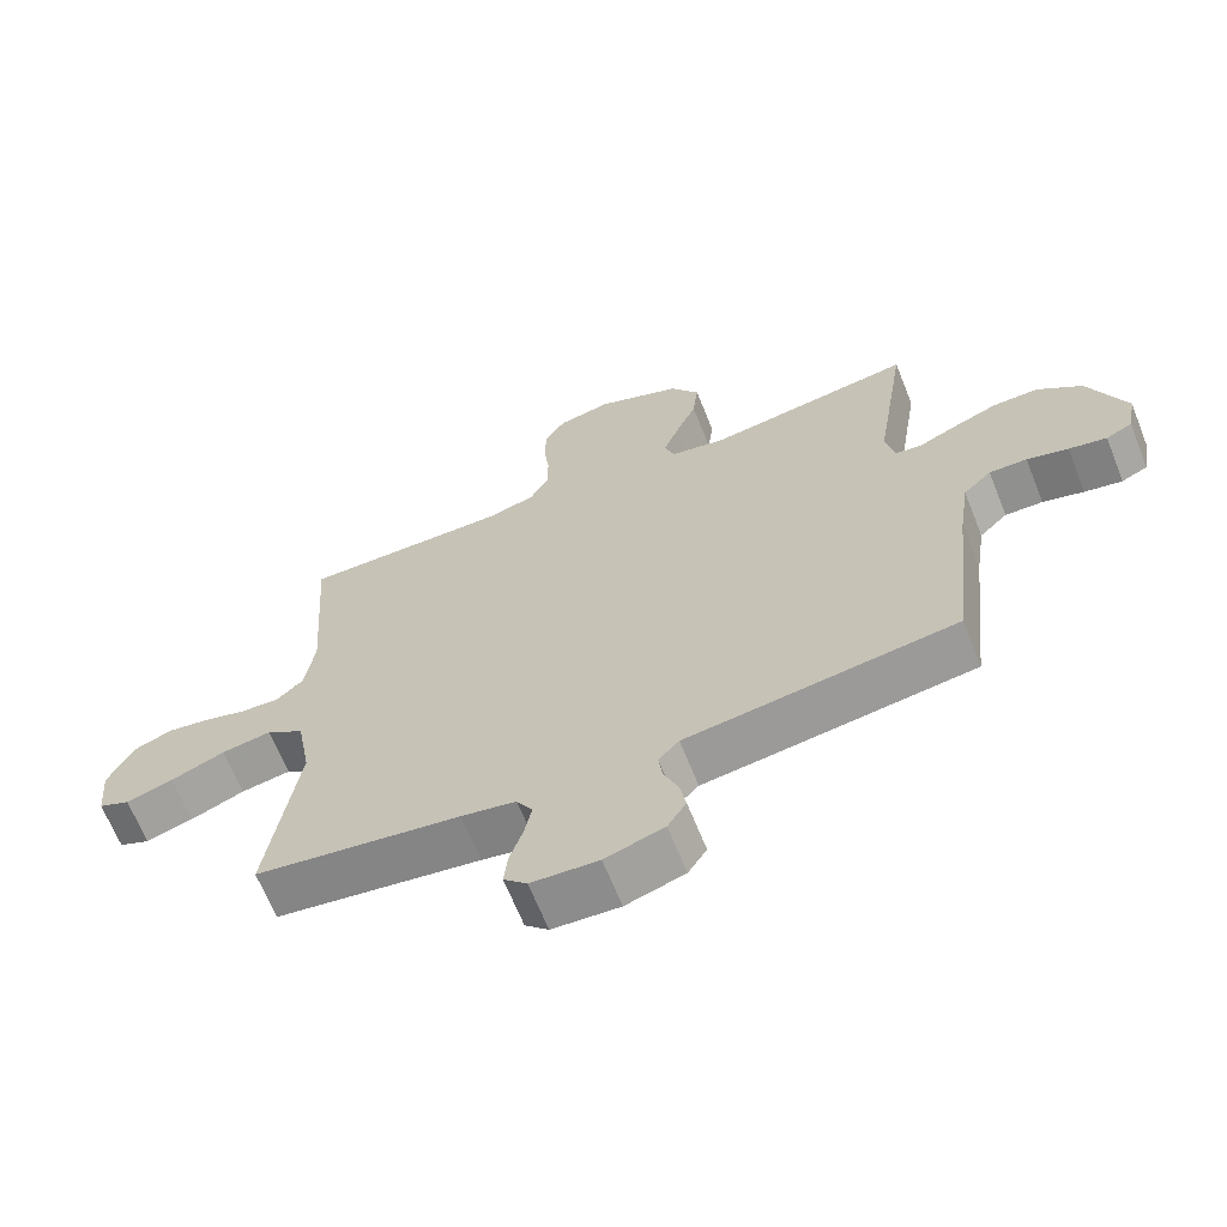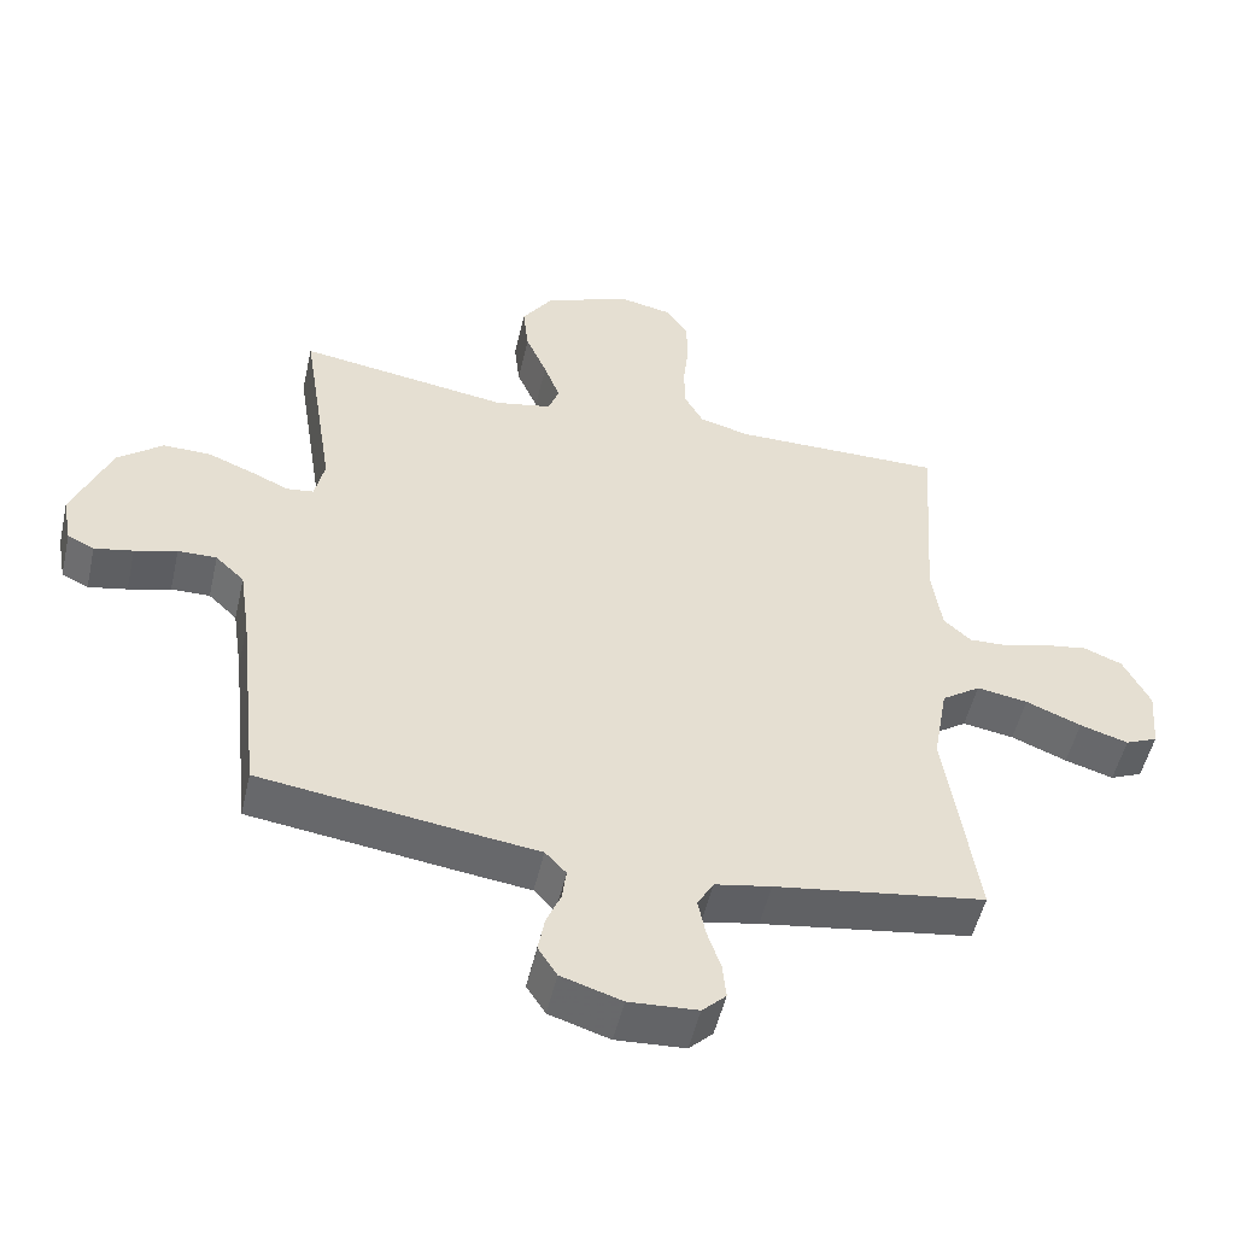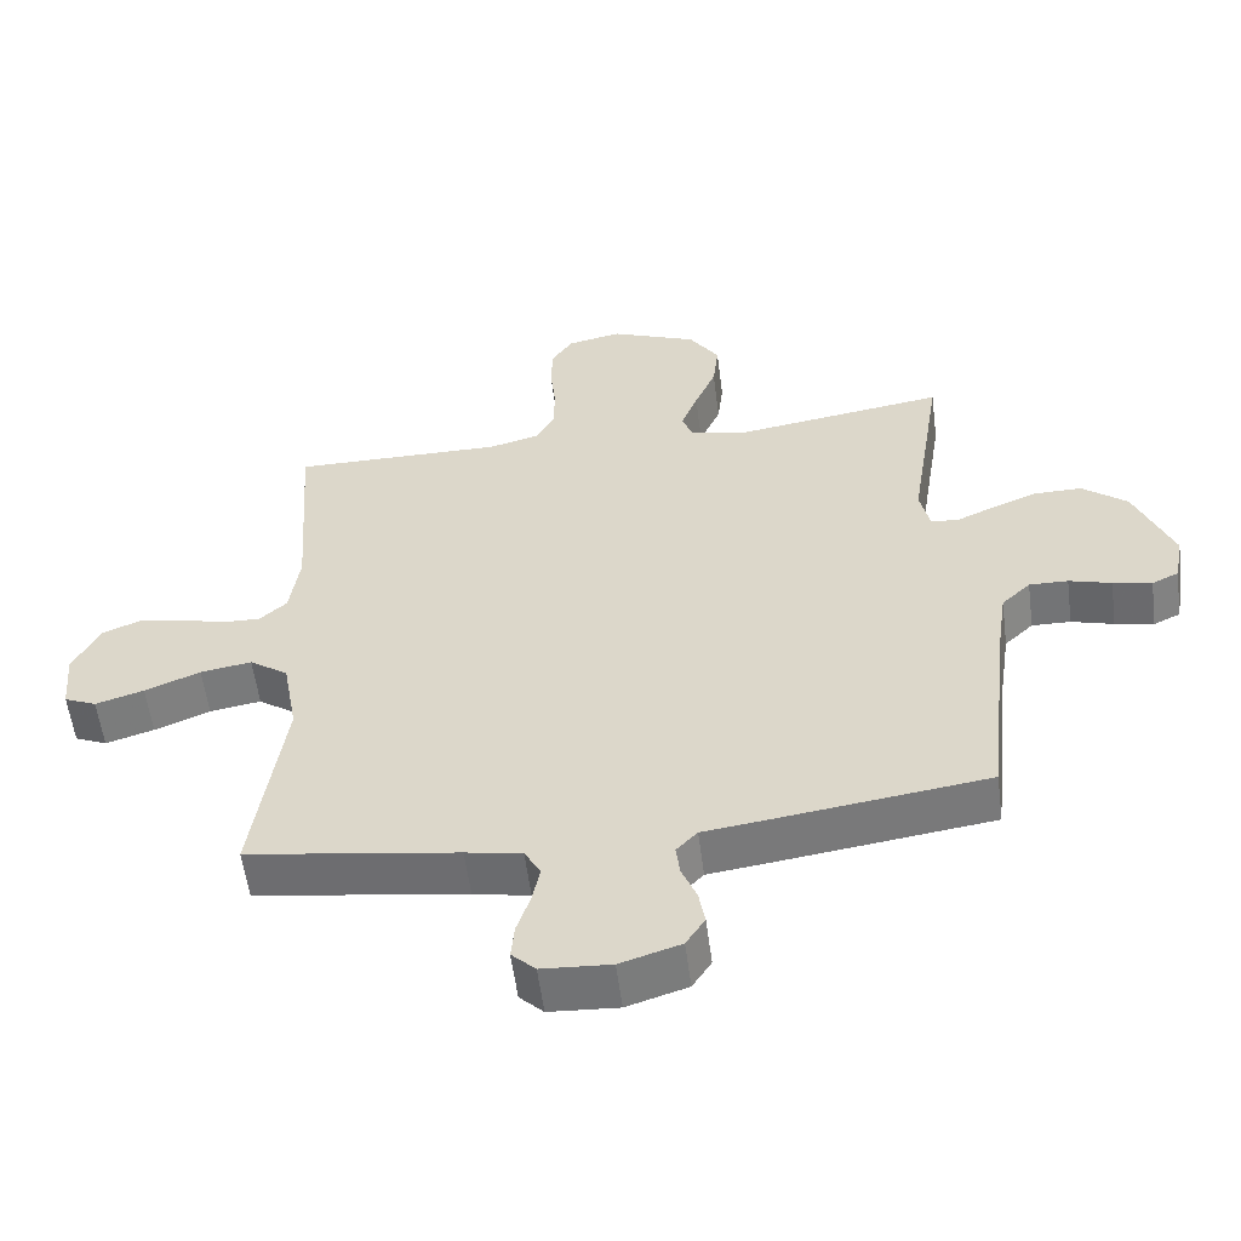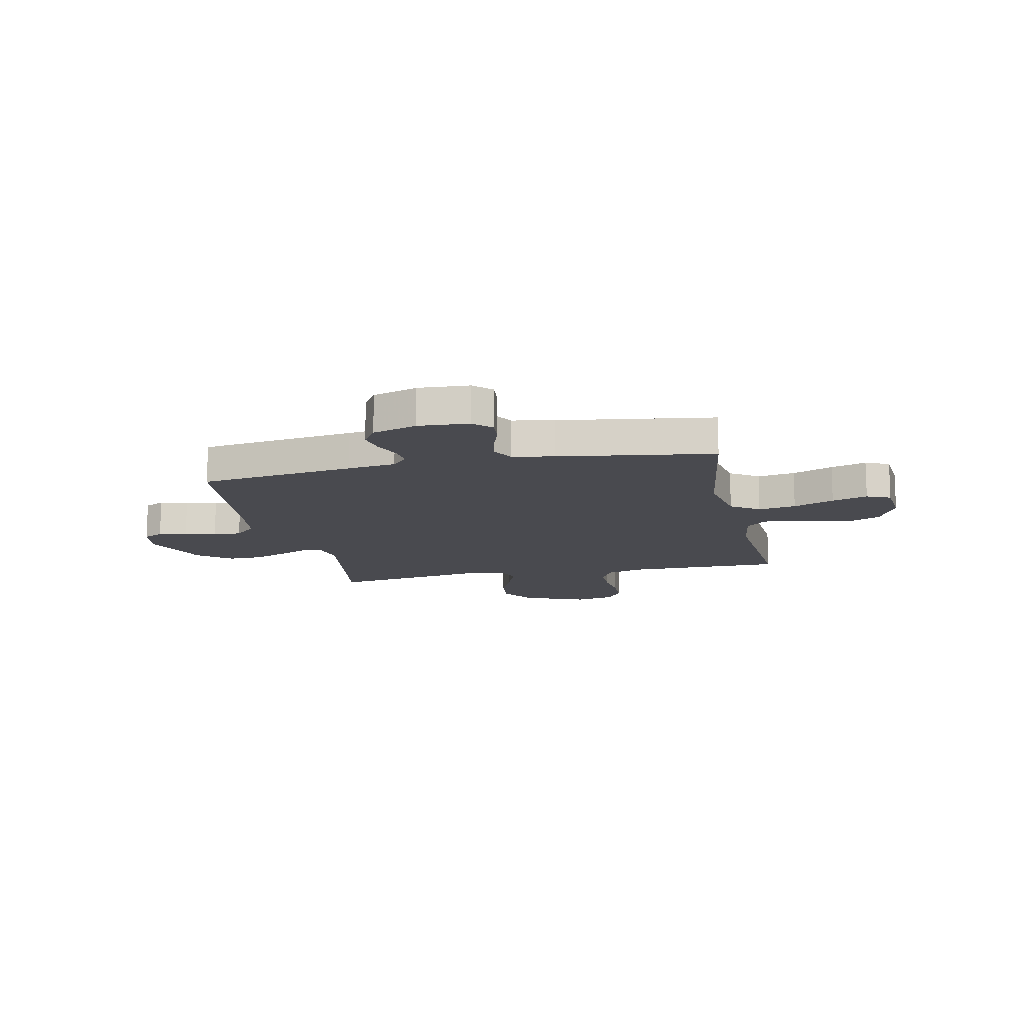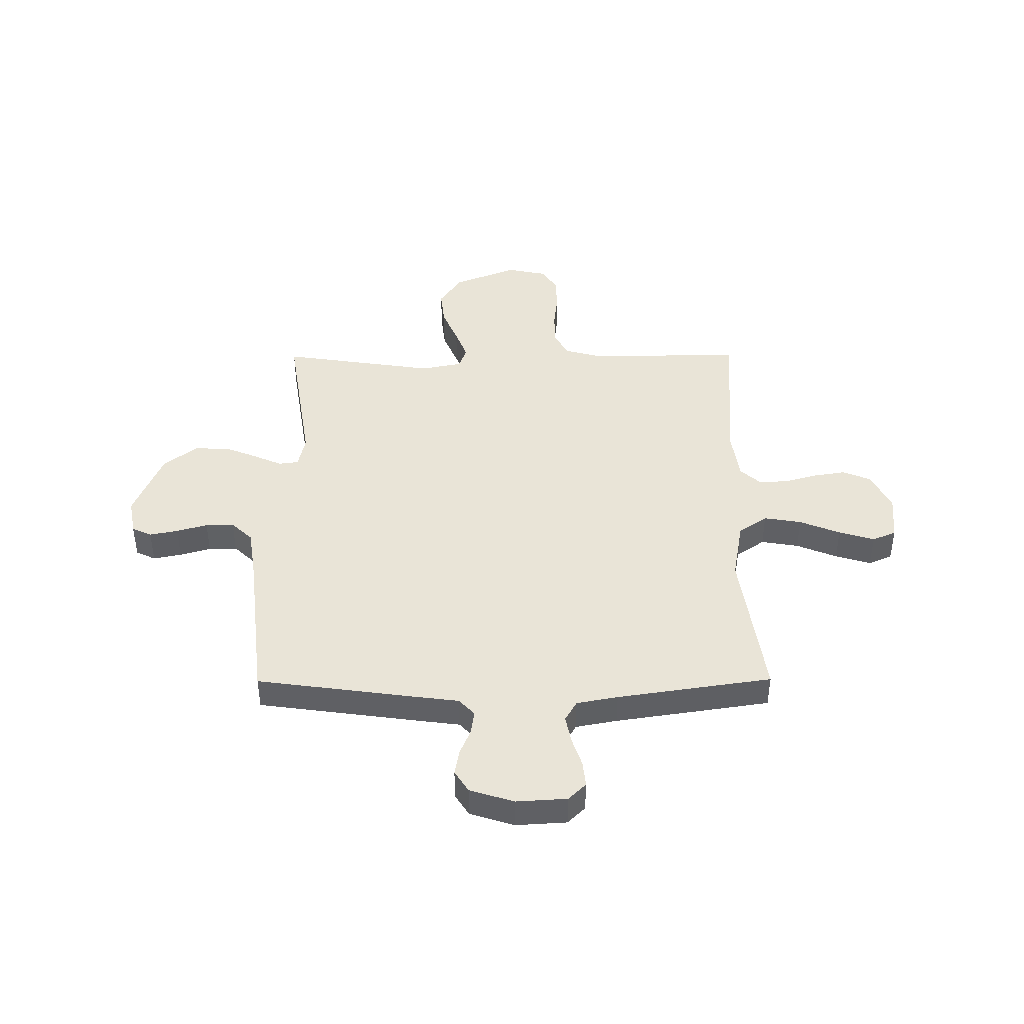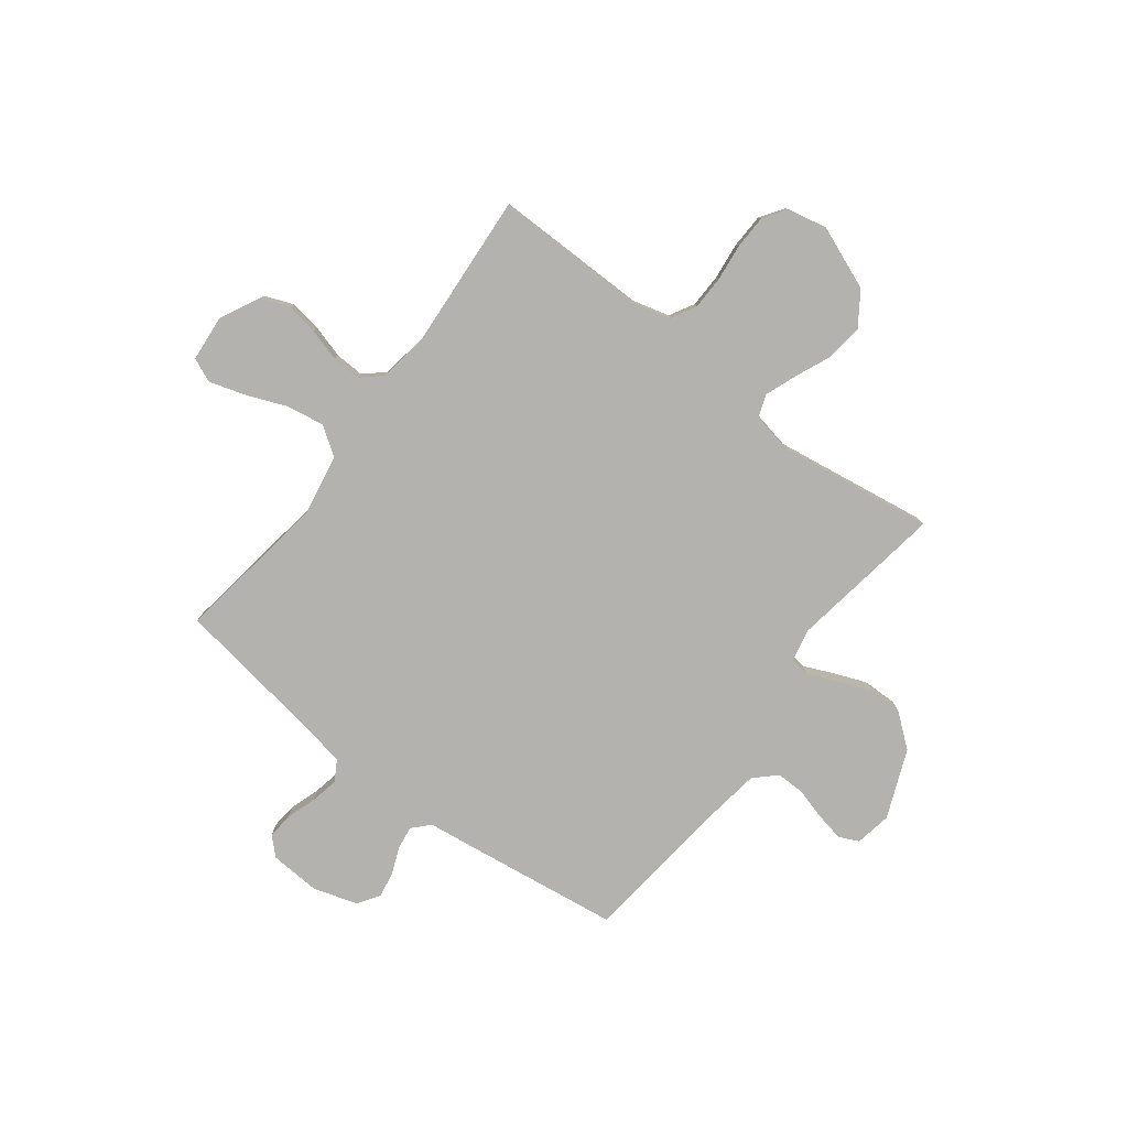
<metadata>
{"format":"obj","ext":"obj","renderer":"f3d","projection":"perspective","resolution":1024,"background":"white","views":[{"elev":-66.1,"azim":21.8,"up":"+Z"},{"elev":-51.7,"azim":167.1,"up":"+Z"},{"elev":-56.4,"azim":7.3,"up":"+Z"},{"elev":-13.5,"azim":-167.9,"up":"+Y"},{"elev":43.4,"azim":179.7,"up":"+Y"},{"elev":-79.8,"azim":-37.3,"up":"+Y"}]}
</metadata>
<code>
v -0.5 0.07 -0.5
v -0.456 0.07 -0.2
v -0.477 0.07 -0.083
v -0.532 0.07 -0.045
v -0.605 0.07 -0.057
v -0.684 0.07 -0.089
v -0.753 0.07 -0.11
v -0.799 0.07 -0.09
v -0.807 0.07 0
v -0.769 0.07 0.076
v -0.714 0.07 0.098
v -0.651 0.07 0.088
v -0.588 0.07 0.07
v -0.532 0.07 0.068
v -0.493 0.07 0.103
v -0.479 0.07 0.2
v -0.5 0.07 0.5
v -0.2 0.07 0.498
v -0.129 0.07 0.517
v -0.102 0.07 0.565
v -0.101 0.07 0.631
v -0.109 0.07 0.702
v -0.107 0.07 0.767
v -0.077 0.07 0.812
v 0 0.07 0.828
v 0.123 0.07 0.779
v 0.166 0.07 0.715
v 0.158 0.07 0.644
v 0.128 0.07 0.574
v 0.105 0.07 0.513
v 0.12 0.07 0.471
v 0.2 0.07 0.455
v 0.5 0.07 0.5
v 0.453 0.07 0.2
v 0.467 0.07 0.137
v 0.505 0.07 0.132
v 0.559 0.07 0.156
v 0.624 0.07 0.182
v 0.692 0.07 0.183
v 0.756 0.07 0.132
v 0.81 0.07 0
v 0.797 0.07 -0.07
v 0.759 0.07 -0.088
v 0.704 0.07 -0.077
v 0.644 0.07 -0.06
v 0.589 0.07 -0.059
v 0.548 0.07 -0.098
v 0.533 0.07 -0.2
v 0.5 0.07 -0.5
v 0.2 0.07 -0.541
v 0.107 0.07 -0.553
v 0.077 0.07 -0.585
v 0.083 0.07 -0.63
v 0.104 0.07 -0.681
v 0.113 0.07 -0.731
v 0.086 0.07 -0.773
v 0 0.07 -0.8
v -0.098 0.07 -0.794
v -0.132 0.07 -0.761
v -0.127 0.07 -0.711
v -0.108 0.07 -0.654
v -0.097 0.07 -0.6
v -0.12 0.07 -0.56
v -0.2 0.07 -0.545
v -0.5 0 -0.5
v -0.456 0 -0.2
v -0.477 0 -0.083
v -0.532 0 -0.045
v -0.605 0 -0.057
v -0.684 0 -0.089
v -0.753 0 -0.11
v -0.799 0 -0.09
v -0.807 0 0
v -0.769 0 0.076
v -0.714 0 0.098
v -0.651 0 0.088
v -0.588 0 0.07
v -0.532 0 0.068
v -0.493 0 0.103
v -0.479 0 0.2
v -0.5 0 0.5
v -0.2 0 0.498
v -0.129 0 0.517
v -0.102 0 0.565
v -0.101 0 0.631
v -0.109 0 0.702
v -0.107 0 0.767
v -0.077 0 0.812
v 0 0 0.828
v 0.123 0 0.779
v 0.166 0 0.715
v 0.158 0 0.644
v 0.128 0 0.574
v 0.105 0 0.513
v 0.12 0 0.471
v 0.2 0 0.455
v 0.5 0 0.5
v 0.453 0 0.2
v 0.467 0 0.137
v 0.505 0 0.132
v 0.559 0 0.156
v 0.624 0 0.182
v 0.692 0 0.183
v 0.756 0 0.132
v 0.81 0 0
v 0.797 0 -0.07
v 0.759 0 -0.088
v 0.704 0 -0.077
v 0.644 0 -0.06
v 0.589 0 -0.059
v 0.548 0 -0.098
v 0.533 0 -0.2
v 0.5 0 -0.5
v 0.2 0 -0.541
v 0.107 0 -0.553
v 0.077 0 -0.585
v 0.083 0 -0.63
v 0.104 0 -0.681
v 0.113 0 -0.731
v 0.086 0 -0.773
v 0 0 -0.8
v -0.098 0 -0.794
v -0.132 0 -0.761
v -0.127 0 -0.711
v -0.108 0 -0.654
v -0.097 0 -0.6
v -0.12 0 -0.56
v -0.2 0 -0.545
f 59 60 61
f 58 59 61
f 57 58 61
f 56 57 61
f 55 56 61
f 54 55 61
f 53 54 61
f 52 53 61 62
f 51 52 62 63
f 51 63 64
f 50 51 64
f 49 50 64
f 48 49 64
f 43 44 45
f 42 43 45
f 41 42 45
f 40 41 45
f 39 40 45
f 38 39 45
f 37 38 45
f 36 37 45
f 35 36 45 46
f 32 33 34
f 31 32 34 35
f 27 28 29
f 26 27 29
f 25 26 29
f 24 25 29
f 23 24 29
f 22 23 29
f 21 22 29
f 20 21 29 30
f 19 20 30 31
f 16 17 18
f 35 46 47
f 31 35 47
f 19 31 47
f 18 19 47
f 16 18 47
f 15 16 47
f 11 12 13
f 10 11 13
f 9 10 13
f 8 9 13
f 7 8 13
f 6 7 13
f 5 6 13
f 64 1 2
f 48 64 2
f 47 48 2
f 14 15 47
f 4 5 13 14
f 3 4 14 47
f 2 3 47
f 125 124 123
f 125 123 122
f 125 122 121
f 125 121 120
f 125 120 119
f 125 119 118
f 125 118 117
f 126 125 117 116
f 127 126 116 115
f 128 127 115
f 128 115 114
f 128 114 113
f 128 113 112
f 109 108 107
f 109 107 106
f 109 106 105
f 109 105 104
f 109 104 103
f 109 103 102
f 109 102 101
f 109 101 100
f 110 109 100 99
f 98 97 96
f 99 98 96 95
f 93 92 91
f 93 91 90
f 93 90 89
f 93 89 88
f 93 88 87
f 93 87 86
f 93 86 85
f 94 93 85 84
f 95 94 84 83
f 82 81 80
f 111 110 99
f 111 99 95
f 111 95 83
f 111 83 82
f 111 82 80
f 111 80 79
f 77 76 75
f 77 75 74
f 77 74 73
f 77 73 72
f 77 72 71
f 77 71 70
f 77 70 69
f 66 65 128
f 66 128 112
f 66 112 111
f 111 79 78
f 78 77 69 68
f 111 78 68 67
f 111 67 66
f 1 65 66 2
f 2 66 67 3
f 3 67 68 4
f 4 68 69 5
f 5 69 70 6
f 6 70 71 7
f 7 71 72 8
f 8 72 73 9
f 9 73 74 10
f 10 74 75 11
f 11 75 76 12
f 12 76 77 13
f 13 77 78 14
f 14 78 79 15
f 15 79 80 16
f 16 80 81 17
f 17 81 82 18
f 18 82 83 19
f 19 83 84 20
f 20 84 85 21
f 21 85 86 22
f 22 86 87 23
f 23 87 88 24
f 24 88 89 25
f 25 89 90 26
f 26 90 91 27
f 27 91 92 28
f 28 92 93 29
f 29 93 94 30
f 30 94 95 31
f 31 95 96 32
f 32 96 97 33
f 33 97 98 34
f 34 98 99 35
f 35 99 100 36
f 36 100 101 37
f 37 101 102 38
f 38 102 103 39
f 39 103 104 40
f 40 104 105 41
f 41 105 106 42
f 42 106 107 43
f 43 107 108 44
f 44 108 109 45
f 45 109 110 46
f 46 110 111 47
f 47 111 112 48
f 48 112 113 49
f 49 113 114 50
f 50 114 115 51
f 51 115 116 52
f 52 116 117 53
f 53 117 118 54
f 54 118 119 55
f 55 119 120 56
f 56 120 121 57
f 57 121 122 58
f 58 122 123 59
f 59 123 124 60
f 60 124 125 61
f 61 125 126 62
f 62 126 127 63
f 63 127 128 64
f 64 128 65 1

</code>
